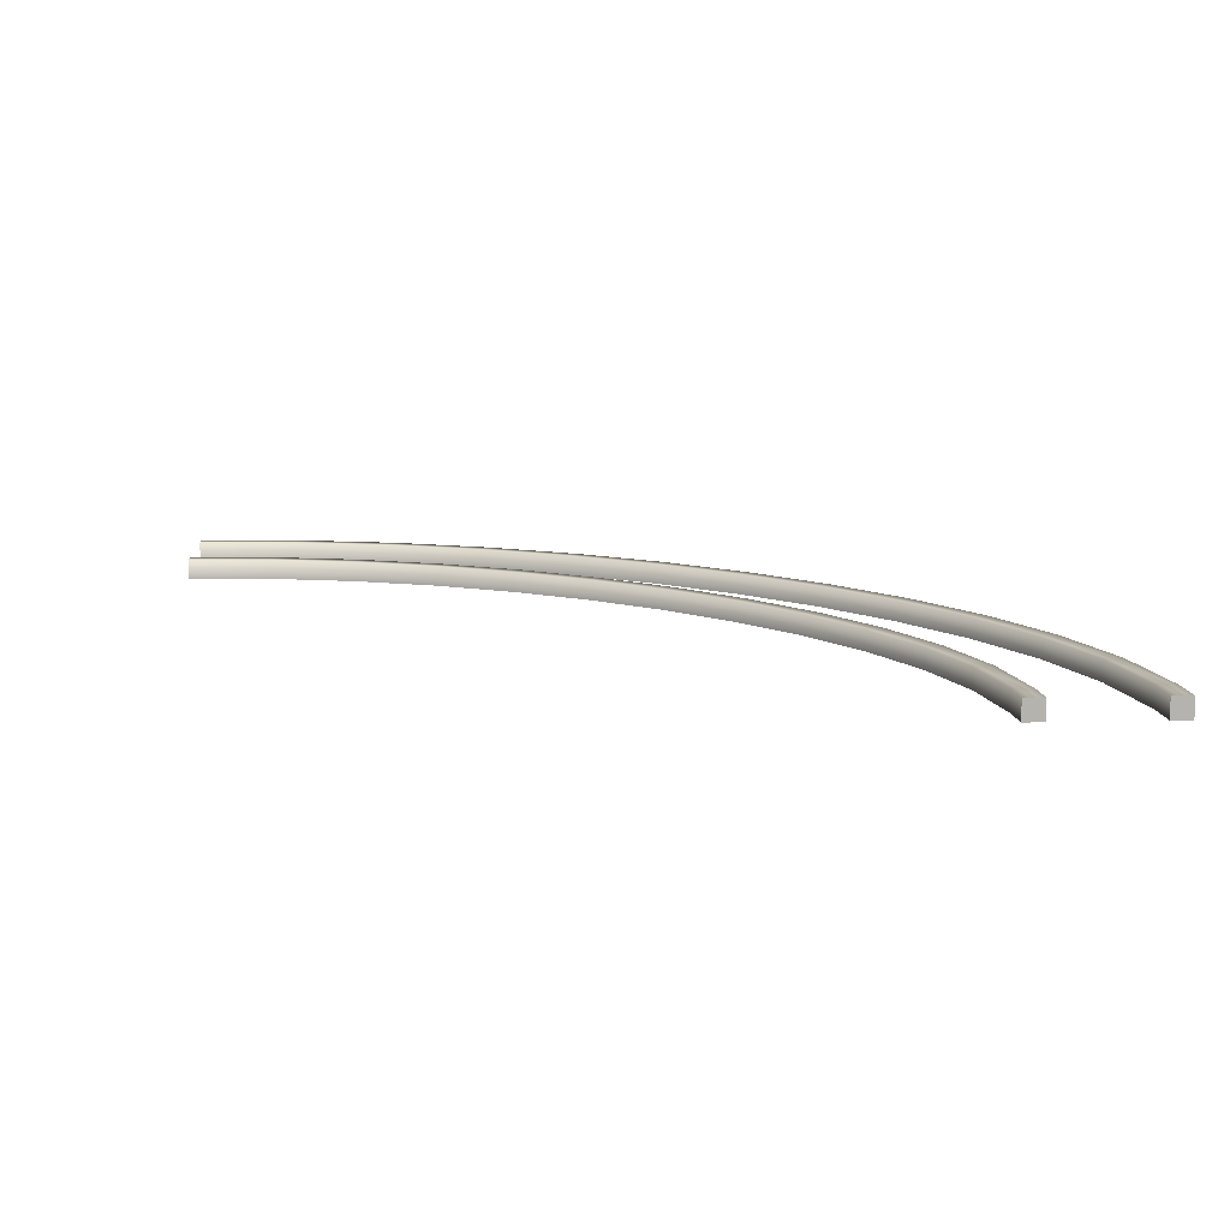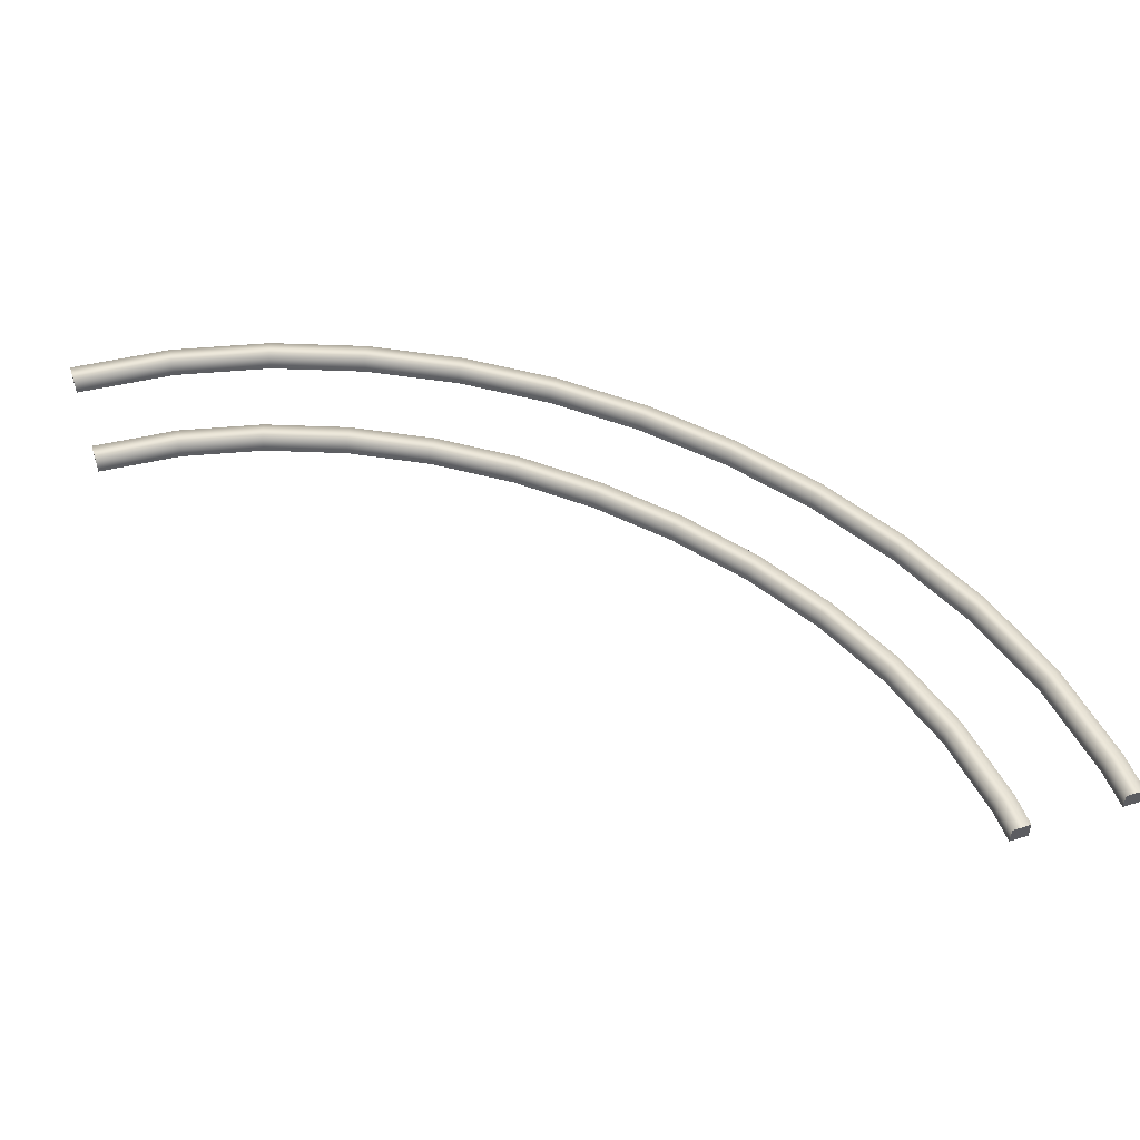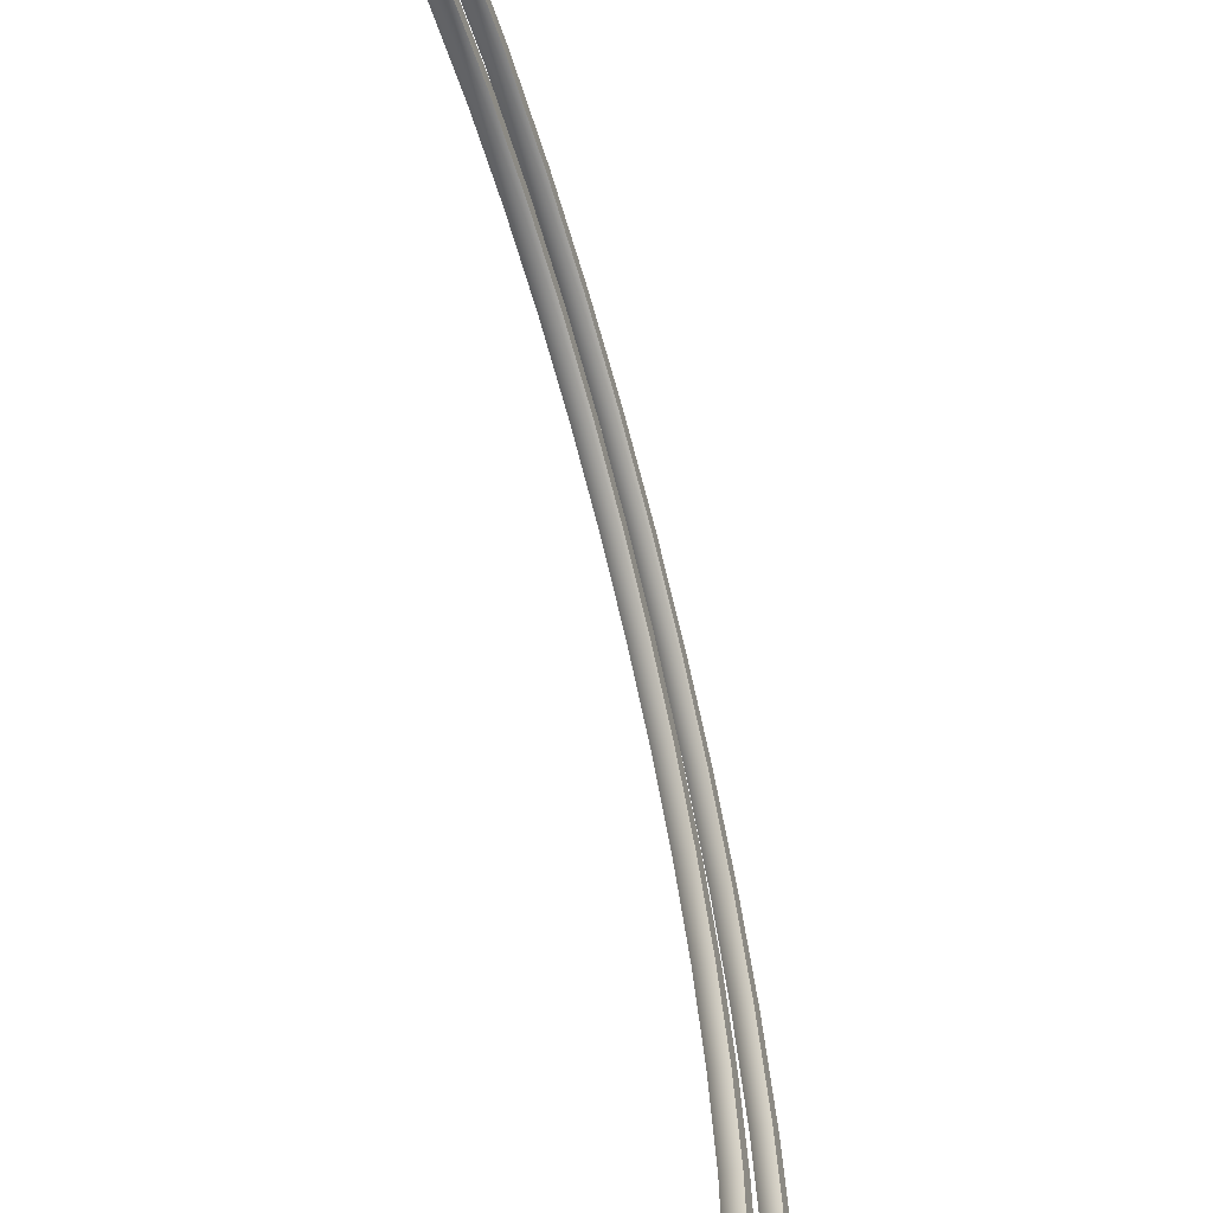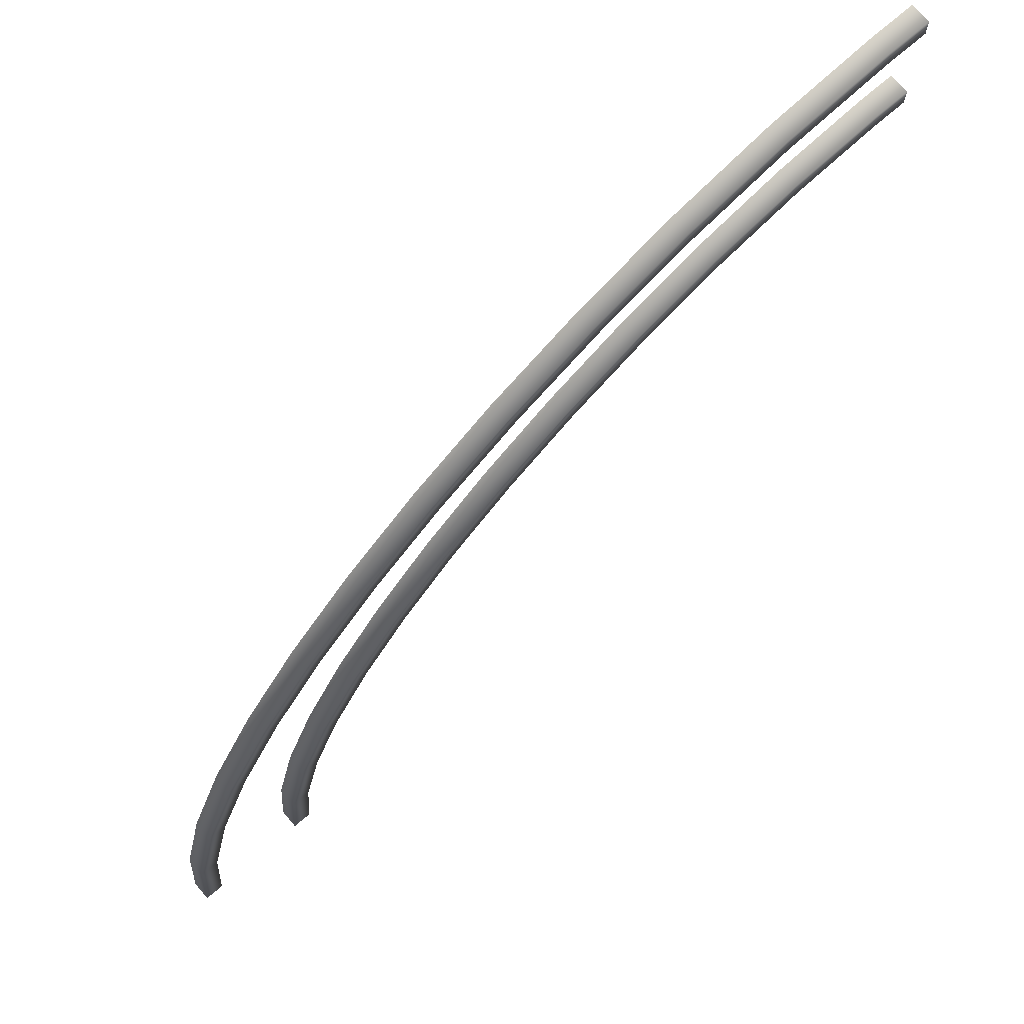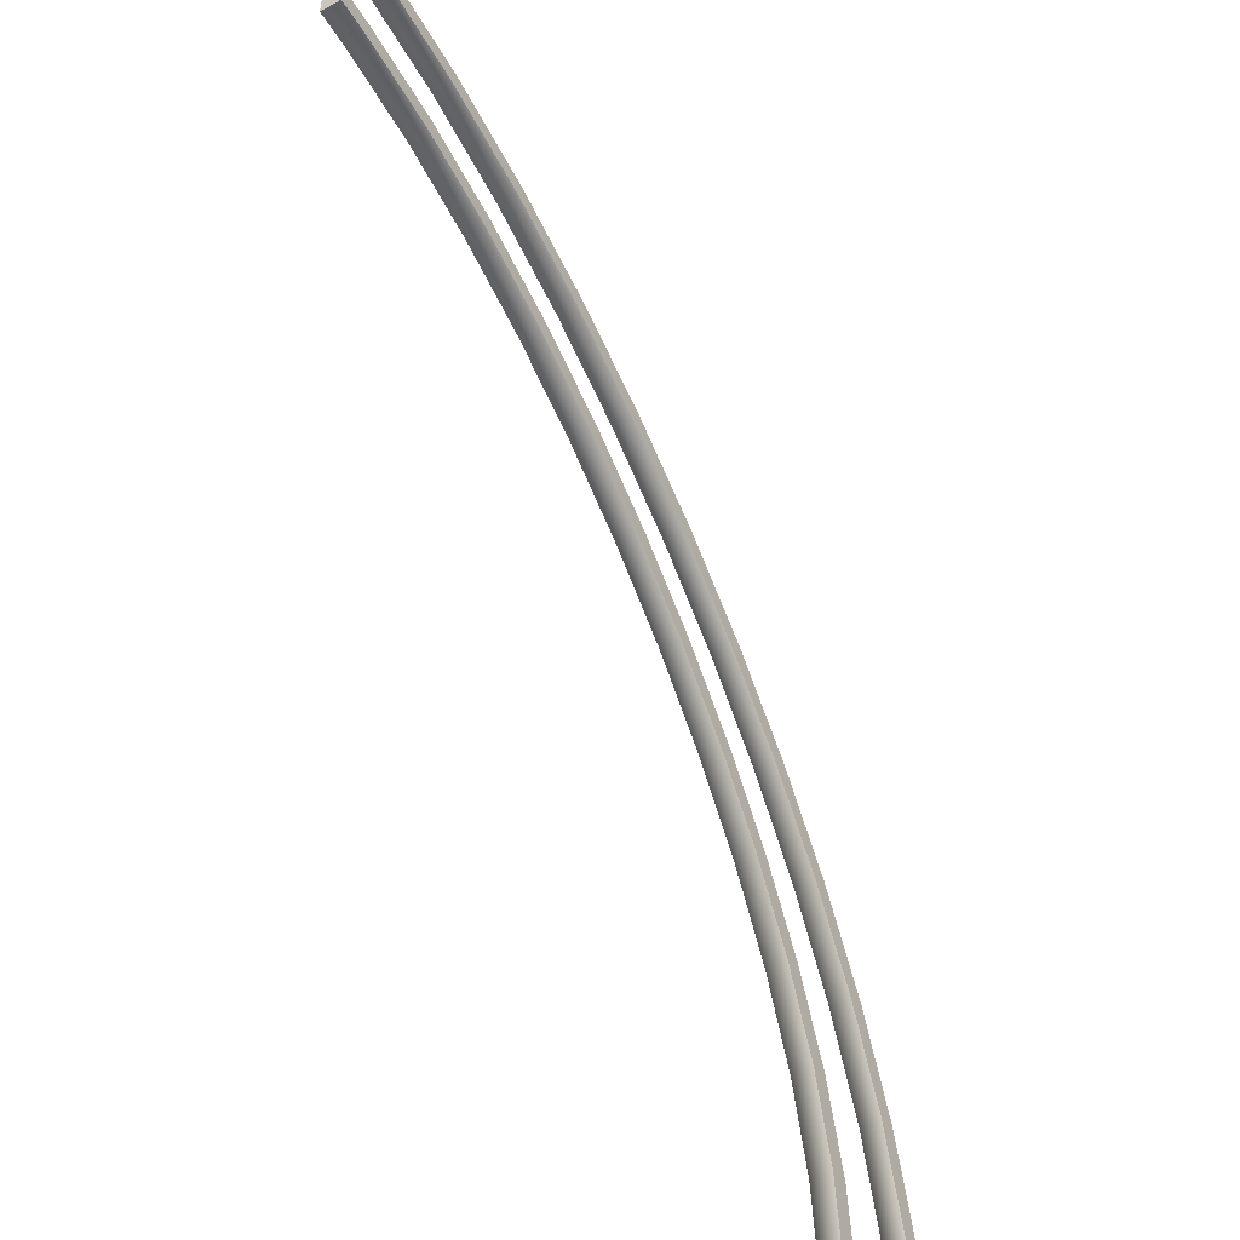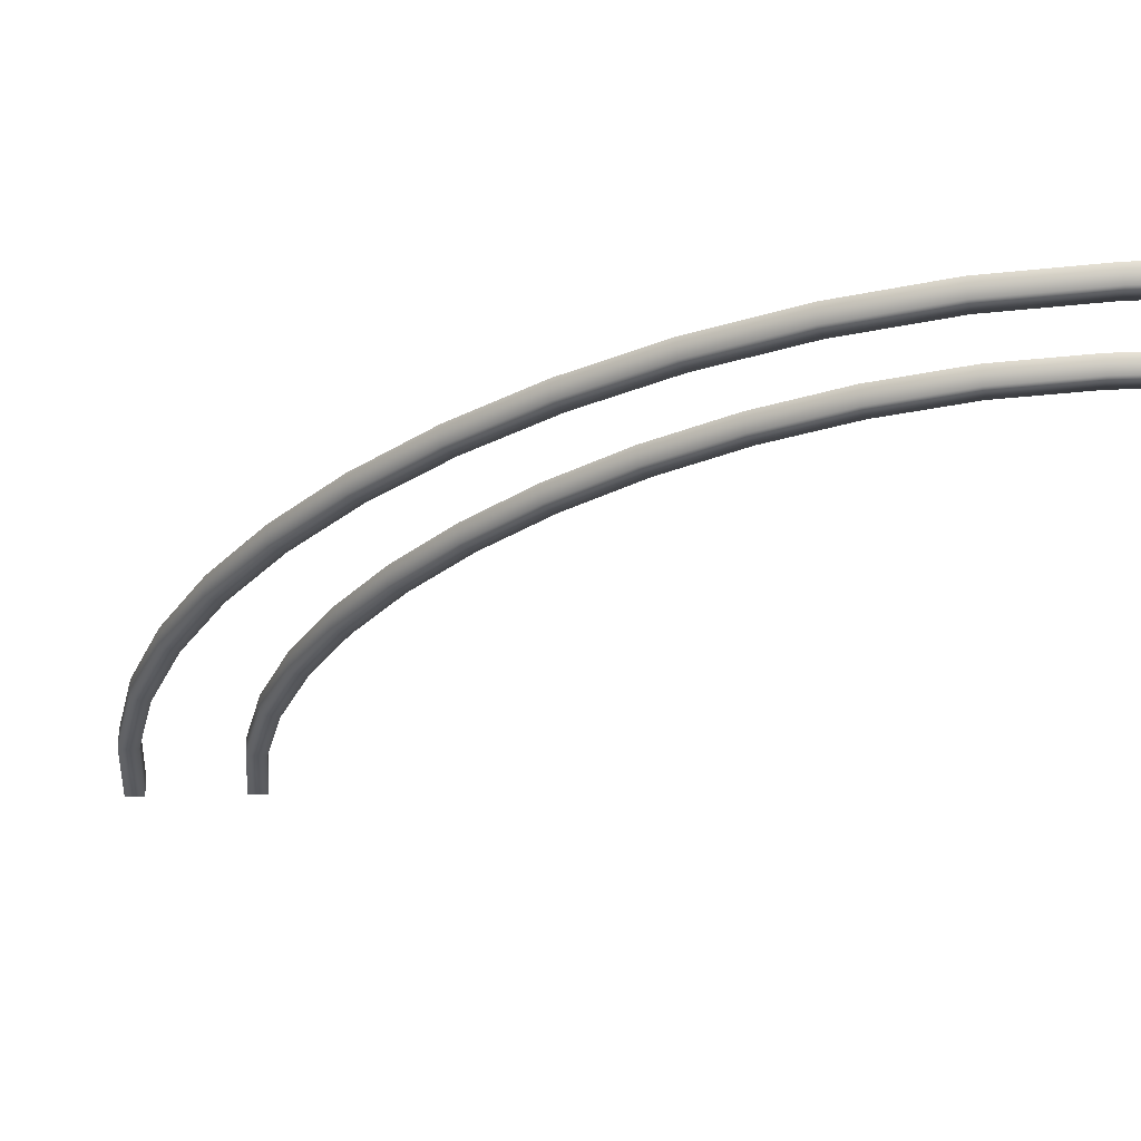
<metadata>
{"format":"obj","ext":"obj","renderer":"f3d","projection":"perspective","resolution":1024,"background":"white","views":[{"elev":10.5,"azim":-93.7,"up":"+Y"},{"elev":52.5,"azim":-108.6,"up":"+Y"},{"elev":-51.3,"azim":-70.9,"up":"+Z"},{"elev":71.7,"azim":139.6,"up":"+Z"},{"elev":-51.3,"azim":-59.0,"up":"+Z"},{"elev":61.7,"azim":179.2,"up":"+Z"}]}
</metadata>
<code>
g railroad-rail-corner-large
v 0.1788 0 1.088 1 1 1
v 0.08332 0 1.059 1 1 1
v 0.1788 0.1 1.088 1 1 1
v 0.08332 0.1 1.059 1 1 1
v 0.35 0.1 6.914e-06 1 1 1
v 0.3052 0.1 0.5533 1 1 1
v 0.25 0.1 6.676e-06 1 1 1
v 0.2065 0.1 0.5374 1 1 1
v 0.35 0 6.914e-06 1 1 1
v 0.3052 0 0.5533 1 1 1
v 0.25 0 6.676e-06 1 1 1
v 0.2065 0 0.5374 1 1 1
v -0.394 0 0.9096 1 1 1
v -0.4894 0 0.8798 1 1 1
v -0.394 0.1 0.9096 1 1 1
v -0.4894 0.1 0.8798 1 1 1
v -0.25 0.1 5.722e-06 1 1 1
v -0.2872 0.1 0.4582 1 1 1
v -0.35 0.1 5.484e-06 1 1 1
v -0.3859 0.1 0.4423 1 1 1
v -0.25 0 5.722e-06 1 1 1
v -0.2872 0 0.4582 1 1 1
v -0.35 0 5.484e-06 1 1 1
v -0.3859 0 0.4423 1 1 1
v -0.2724 0 2.074 1 1 1
v -0.3577 0 2.021 1 1 1
v -0.2724 0.1 2.074 1 1 1
v -0.3577 0.1 2.021 1 1 1
v -0.0173 0.1 1.597 1 1 1
v -0.1081 0.1 1.555 1 1 1
v -0.0173 0 1.597 1 1 1
v -0.1081 0 1.555 1 1 1
v -0.7842 0 1.76 1 1 1
v -0.8695 0 1.708 1 1 1
v -0.7842 0.1 1.76 1 1 1
v -0.8695 0.1 1.708 1 1 1
v -0.5623 0.1 1.346 1 1 1
v -0.6531 0.1 1.304 1 1 1
v -0.5623 0 1.346 1 1 1
v -0.6531 0 1.304 1 1 1
v -0.9294 0 2.923 1 1 1
v -1.002 0 2.854 1 1 1
v -0.9294 0.1 2.923 1 1 1
v -1.002 0.1 2.854 1 1 1
v -0.5785 0.1 2.517 1 1 1
v -0.6575 0.1 2.455 1 1 1
v -0.5785 0 2.517 1 1 1
v -0.6575 0 2.455 1 1 1
v -1.362 0 2.507 1 1 1
v -1.434 0 2.438 1 1 1
v -1.362 0.1 2.507 1 1 1
v -1.434 0.1 2.438 1 1 1
v -1.053 0.1 2.149 1 1 1
v -1.132 0.1 2.088 1 1 1
v -1.053 0 2.149 1 1 1
v -1.132 0 2.088 1 1 1
v -1.75 0 3.614 1 1 1
v -1.806 0 3.531 1 1 1
v -1.75 0.1 3.614 1 1 1
v -1.806 0.1 3.531 1 1 1
v -1.321 0.1 3.29 1 1 1
v -1.385 0.1 3.214 1 1 1
v -1.321 0 3.29 1 1 1
v -1.385 0 3.214 1 1 1
v -2.085 0 3.116 1 1 1
v -2.141 0 3.034 1 1 1
v -2.085 0.1 3.116 1 1 1
v -2.141 0.1 3.034 1 1 1
v -1.708 0.1 2.831 1 1 1
v -1.772 0.1 2.755 1 1 1
v -1.708 0 2.831 1 1 1
v -1.772 0 2.755 1 1 1
v -2.71 0 4.11 1 1 1
v -2.745 0 4.016 1 1 1
v -2.71 0.1 4.11 1 1 1
v -2.745 0.1 4.016 1 1 1
v -2.214 0.1 3.89 1 1 1
v -2.26 0.1 3.801 1 1 1
v -2.214 0 3.89 1 1 1
v -2.26 0 3.801 1 1 1
v -2.918 0 3.547 1 1 1
v -2.953 0 3.454 1 1 1
v -2.918 0.1 3.547 1 1 1
v -2.953 0.1 3.454 1 1 1
v -2.49 0.1 3.357 1 1 1
v -2.536 0.1 3.268 1 1 1
v -2.49 0 3.357 1 1 1
v -2.536 0 3.268 1 1 1
v -3.783 0 4.343 1 1 1
v -3.789 0 4.243 1 1 1
v -3.783 0.1 4.343 1 1 1
v -3.789 0.1 4.243 1 1 1
v -3.236 0.1 4.265 1 1 1
v -3.257 0.1 4.167 1 1 1
v -3.236 0 4.265 1 1 1
v -3.257 0 4.167 1 1 1
v -3.821 0 3.744 1 1 1
v -3.828 0 3.644 1 1 1
v -3.821 0.1 3.744 1 1 1
v -3.828 0.1 3.644 1 1 1
v -3.365 0.1 3.679 1 1 1
v -3.386 0.1 3.581 1 1 1
v -3.365 0 3.679 1 1 1
v -3.386 0 3.581 1 1 1
v -4 0 4.35 1 1 1
v -4 0 4.25 1 1 1
v -4 0.1 4.35 1 1 1
v -4 0.1 4.25 1 1 1
v -4 0 3.75 1 1 1
v -4 0 3.65 1 1 1
v -4 0.1 3.75 1 1 1
v -4 0.1 3.65 1 1 1
f 3 2 1
f 2 3 4
f 7 6 5
f 6 7 8
f 8 3 6
f 3 8 4
f 6 9 5
f 9 6 10
f 3 10 6
f 10 3 1
f 12 7 11
f 7 12 8
f 2 8 12
f 8 2 4
f 7 9 11
f 9 7 5
f 2 10 1
f 10 2 12
f 12 9 10
f 9 12 11
f 15 14 13
f 14 15 16
f 19 18 17
f 18 19 20
f 20 15 18
f 15 20 16
f 18 21 17
f 21 18 22
f 15 22 18
f 22 15 13
f 24 19 23
f 19 24 20
f 14 20 24
f 20 14 16
f 19 21 23
f 21 19 17
f 14 22 13
f 22 14 24
f 24 21 22
f 21 24 23
f 27 26 25
f 26 27 28
f 4 29 3
f 29 4 30
f 30 27 29
f 27 30 28
f 29 1 3
f 1 29 31
f 27 31 29
f 31 27 25
f 32 4 2
f 4 32 30
f 26 30 32
f 30 26 28
f 4 1 2
f 1 4 3
f 26 31 25
f 31 26 32
f 32 1 31
f 1 32 2
f 35 34 33
f 34 35 36
f 16 37 15
f 37 16 38
f 38 35 37
f 35 38 36
f 37 13 15
f 13 37 39
f 35 39 37
f 39 35 33
f 40 16 14
f 16 40 38
f 34 38 40
f 38 34 36
f 16 13 14
f 13 16 15
f 34 39 33
f 39 34 40
f 40 13 39
f 13 40 14
f 43 42 41
f 42 43 44
f 28 45 27
f 45 28 46
f 46 43 45
f 43 46 44
f 45 25 27
f 25 45 47
f 43 47 45
f 47 43 41
f 48 28 26
f 28 48 46
f 42 46 48
f 46 42 44
f 28 25 26
f 25 28 27
f 42 47 41
f 47 42 48
f 48 25 47
f 25 48 26
f 51 50 49
f 50 51 52
f 36 53 35
f 53 36 54
f 54 51 53
f 51 54 52
f 53 33 35
f 33 53 55
f 51 55 53
f 55 51 49
f 56 36 34
f 36 56 54
f 50 54 56
f 54 50 52
f 36 33 34
f 33 36 35
f 50 55 49
f 55 50 56
f 56 33 55
f 33 56 34
f 59 58 57
f 58 59 60
f 44 61 43
f 61 44 62
f 62 59 61
f 59 62 60
f 61 41 43
f 41 61 63
f 59 63 61
f 63 59 57
f 64 44 42
f 44 64 62
f 58 62 64
f 62 58 60
f 44 41 42
f 41 44 43
f 58 63 57
f 63 58 64
f 64 41 63
f 41 64 42
f 67 66 65
f 66 67 68
f 52 69 51
f 69 52 70
f 70 67 69
f 67 70 68
f 69 49 51
f 49 69 71
f 67 71 69
f 71 67 65
f 72 52 50
f 52 72 70
f 66 70 72
f 70 66 68
f 52 49 50
f 49 52 51
f 66 71 65
f 71 66 72
f 72 49 71
f 49 72 50
f 75 74 73
f 74 75 76
f 60 77 59
f 77 60 78
f 78 75 77
f 75 78 76
f 77 57 59
f 57 77 79
f 75 79 77
f 79 75 73
f 80 60 58
f 60 80 78
f 74 78 80
f 78 74 76
f 60 57 58
f 57 60 59
f 74 79 73
f 79 74 80
f 80 57 79
f 57 80 58
f 83 82 81
f 82 83 84
f 68 85 67
f 85 68 86
f 86 83 85
f 83 86 84
f 85 65 67
f 65 85 87
f 83 87 85
f 87 83 81
f 88 68 66
f 68 88 86
f 82 86 88
f 86 82 84
f 68 65 66
f 65 68 67
f 82 87 81
f 87 82 88
f 88 65 87
f 65 88 66
f 91 90 89
f 90 91 92
f 76 93 75
f 93 76 94
f 94 91 93
f 91 94 92
f 93 73 75
f 73 93 95
f 91 95 93
f 95 91 89
f 96 76 74
f 76 96 94
f 90 94 96
f 94 90 92
f 76 73 74
f 73 76 75
f 90 95 89
f 95 90 96
f 96 73 95
f 73 96 74
f 99 98 97
f 98 99 100
f 84 101 83
f 101 84 102
f 102 99 101
f 99 102 100
f 101 81 83
f 81 101 103
f 99 103 101
f 103 99 97
f 104 84 82
f 84 104 102
f 98 102 104
f 102 98 100
f 84 81 82
f 81 84 83
f 98 103 97
f 103 98 104
f 104 81 103
f 81 104 82
f 107 106 105
f 106 107 108
f 92 107 91
f 107 92 108
f 108 107 107
f 107 108 108
f 107 89 91
f 89 107 105
f 107 105 107
f 105 107 105
f 106 92 90
f 92 106 108
f 106 108 106
f 108 106 108
f 92 89 90
f 89 92 91
f 106 105 105
f 105 106 106
f 106 89 105
f 89 106 90
f 111 110 109
f 110 111 112
f 100 111 99
f 111 100 112
f 112 111 111
f 111 112 112
f 111 97 99
f 97 111 109
f 111 109 111
f 109 111 109
f 110 100 98
f 100 110 112
f 110 112 110
f 112 110 112
f 100 97 98
f 97 100 99
f 110 109 109
f 109 110 110
f 110 97 109
f 97 110 98
g railroad-rail-corner-large
f 3 2 1
f 2 3 4
f 7 6 5
f 6 7 8
f 8 3 6
f 3 8 4
f 6 9 5
f 9 6 10
f 3 10 6
f 10 3 1
f 12 7 11
f 7 12 8
f 2 8 12
f 8 2 4
f 7 9 11
f 9 7 5
f 2 10 1
f 10 2 12
f 12 9 10
f 9 12 11
f 15 14 13
f 14 15 16
f 19 18 17
f 18 19 20
f 20 15 18
f 15 20 16
f 18 21 17
f 21 18 22
f 15 22 18
f 22 15 13
f 24 19 23
f 19 24 20
f 14 20 24
f 20 14 16
f 19 21 23
f 21 19 17
f 14 22 13
f 22 14 24
f 24 21 22
f 21 24 23
f 27 26 25
f 26 27 28
f 4 29 3
f 29 4 30
f 30 27 29
f 27 30 28
f 29 1 3
f 1 29 31
f 27 31 29
f 31 27 25
f 32 4 2
f 4 32 30
f 26 30 32
f 30 26 28
f 4 1 2
f 1 4 3
f 26 31 25
f 31 26 32
f 32 1 31
f 1 32 2
f 35 34 33
f 34 35 36
f 16 37 15
f 37 16 38
f 38 35 37
f 35 38 36
f 37 13 15
f 13 37 39
f 35 39 37
f 39 35 33
f 40 16 14
f 16 40 38
f 34 38 40
f 38 34 36
f 16 13 14
f 13 16 15
f 34 39 33
f 39 34 40
f 40 13 39
f 13 40 14
f 43 42 41
f 42 43 44
f 28 45 27
f 45 28 46
f 46 43 45
f 43 46 44
f 45 25 27
f 25 45 47
f 43 47 45
f 47 43 41
f 48 28 26
f 28 48 46
f 42 46 48
f 46 42 44
f 28 25 26
f 25 28 27
f 42 47 41
f 47 42 48
f 48 25 47
f 25 48 26
f 51 50 49
f 50 51 52
f 36 53 35
f 53 36 54
f 54 51 53
f 51 54 52
f 53 33 35
f 33 53 55
f 51 55 53
f 55 51 49
f 56 36 34
f 36 56 54
f 50 54 56
f 54 50 52
f 36 33 34
f 33 36 35
f 50 55 49
f 55 50 56
f 56 33 55
f 33 56 34
f 59 58 57
f 58 59 60
f 44 61 43
f 61 44 62
f 62 59 61
f 59 62 60
f 61 41 43
f 41 61 63
f 59 63 61
f 63 59 57
f 64 44 42
f 44 64 62
f 58 62 64
f 62 58 60
f 44 41 42
f 41 44 43
f 58 63 57
f 63 58 64
f 64 41 63
f 41 64 42
f 67 66 65
f 66 67 68
f 52 69 51
f 69 52 70
f 70 67 69
f 67 70 68
f 69 49 51
f 49 69 71
f 67 71 69
f 71 67 65
f 72 52 50
f 52 72 70
f 66 70 72
f 70 66 68
f 52 49 50
f 49 52 51
f 66 71 65
f 71 66 72
f 72 49 71
f 49 72 50
f 75 74 73
f 74 75 76
f 60 77 59
f 77 60 78
f 78 75 77
f 75 78 76
f 77 57 59
f 57 77 79
f 75 79 77
f 79 75 73
f 80 60 58
f 60 80 78
f 74 78 80
f 78 74 76
f 60 57 58
f 57 60 59
f 74 79 73
f 79 74 80
f 80 57 79
f 57 80 58
f 83 82 81
f 82 83 84
f 68 85 67
f 85 68 86
f 86 83 85
f 83 86 84
f 85 65 67
f 65 85 87
f 83 87 85
f 87 83 81
f 88 68 66
f 68 88 86
f 82 86 88
f 86 82 84
f 68 65 66
f 65 68 67
f 82 87 81
f 87 82 88
f 88 65 87
f 65 88 66
f 91 90 89
f 90 91 92
f 76 93 75
f 93 76 94
f 94 91 93
f 91 94 92
f 93 73 75
f 73 93 95
f 91 95 93
f 95 91 89
f 96 76 74
f 76 96 94
f 90 94 96
f 94 90 92
f 76 73 74
f 73 76 75
f 90 95 89
f 95 90 96
f 96 73 95
f 73 96 74
f 99 98 97
f 98 99 100
f 84 101 83
f 101 84 102
f 102 99 101
f 99 102 100
f 101 81 83
f 81 101 103
f 99 103 101
f 103 99 97
f 104 84 82
f 84 104 102
f 98 102 104
f 102 98 100
f 84 81 82
f 81 84 83
f 98 103 97
f 103 98 104
f 104 81 103
f 81 104 82
f 107 106 105
f 106 107 108
f 92 107 91
f 107 92 108
f 108 107 107
f 107 108 108
f 107 89 91
f 89 107 105
f 107 105 107
f 105 107 105
f 106 92 90
f 92 106 108
f 106 108 106
f 108 106 108
f 92 89 90
f 89 92 91
f 106 105 105
f 105 106 106
f 106 89 105
f 89 106 90
f 111 110 109
f 110 111 112
f 100 111 99
f 111 100 112
f 112 111 111
f 111 112 112
f 111 97 99
f 97 111 109
f 111 109 111
f 109 111 109
f 110 100 98
f 100 110 112
f 110 112 110
f 112 110 112
f 100 97 98
f 97 100 99
f 110 109 109
f 109 110 110
f 110 97 109
f 97 110 98

</code>
